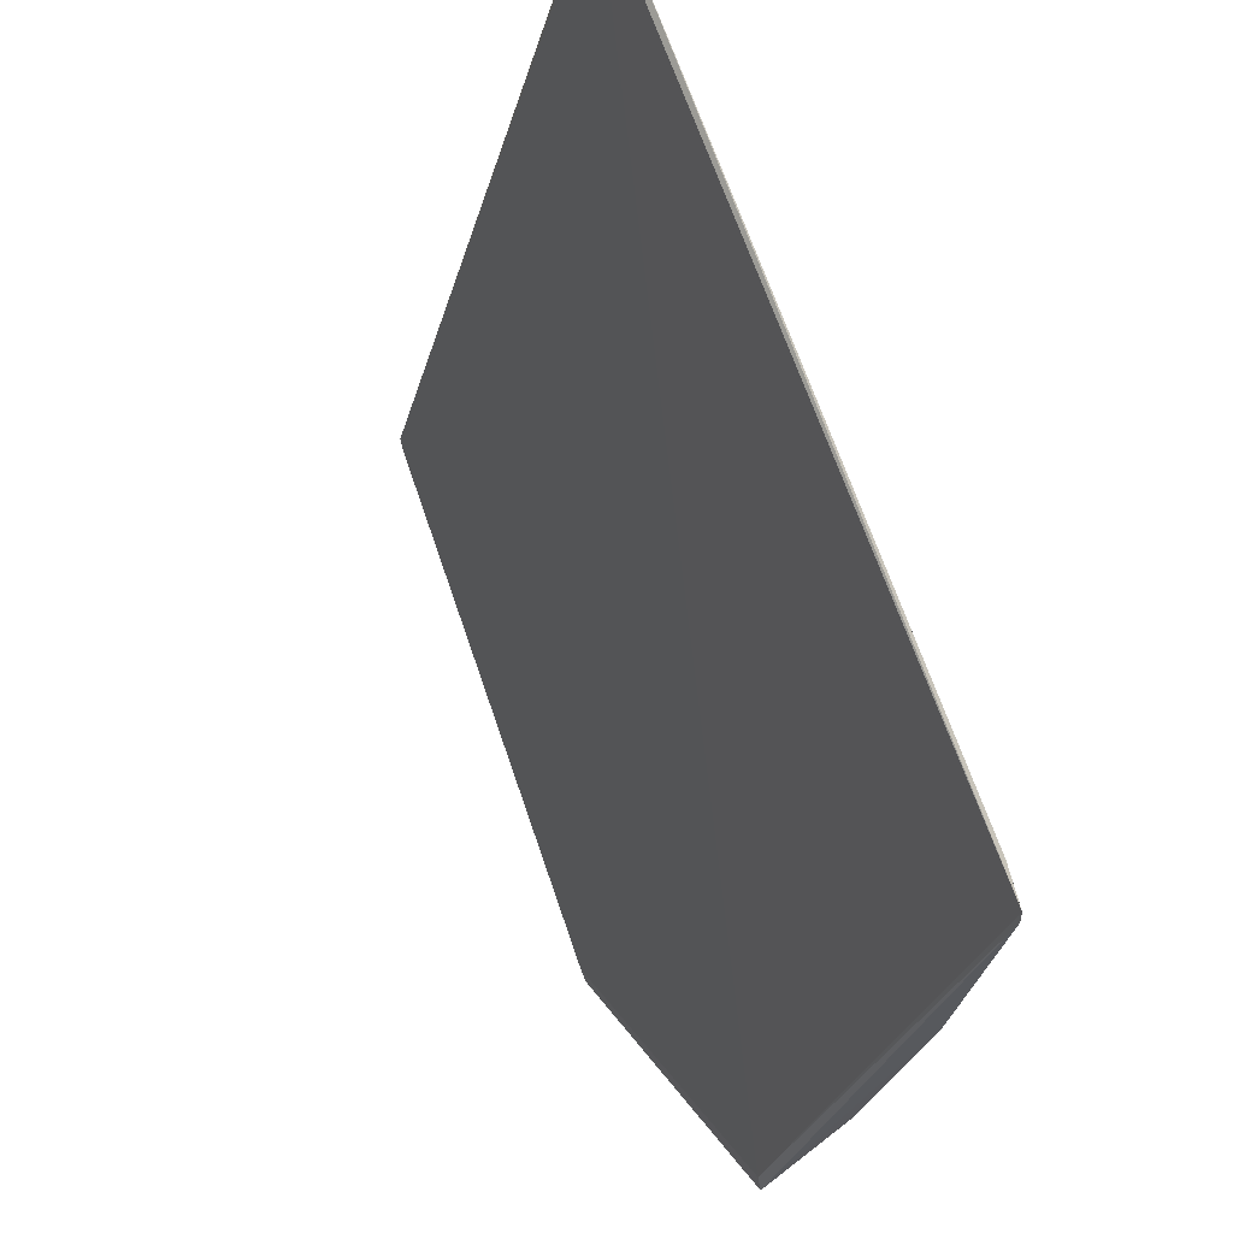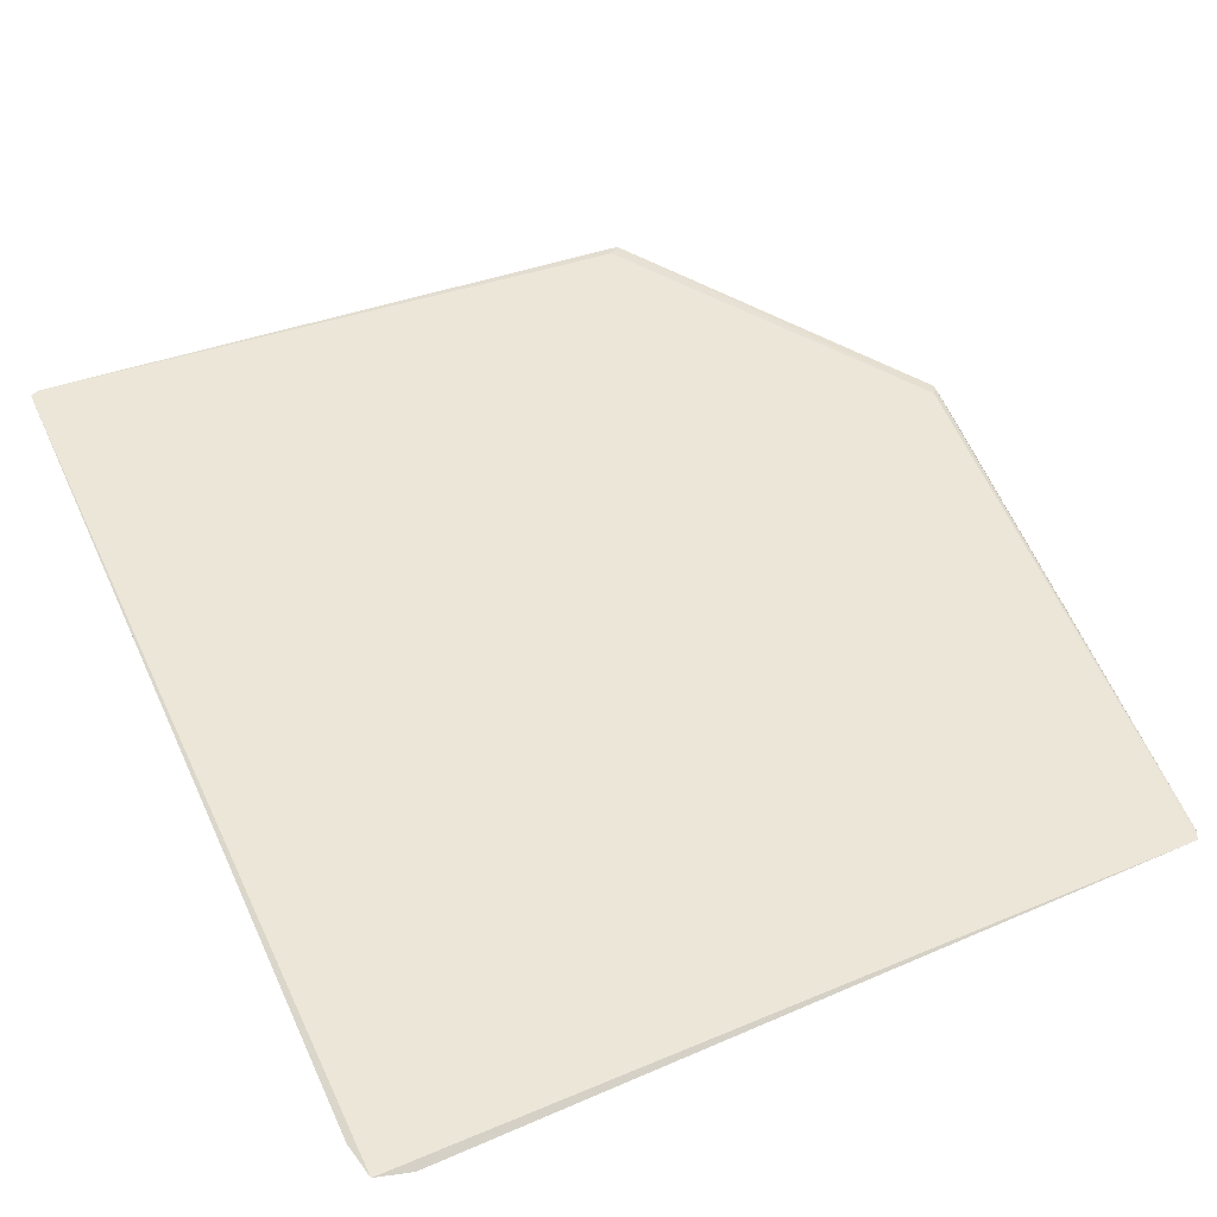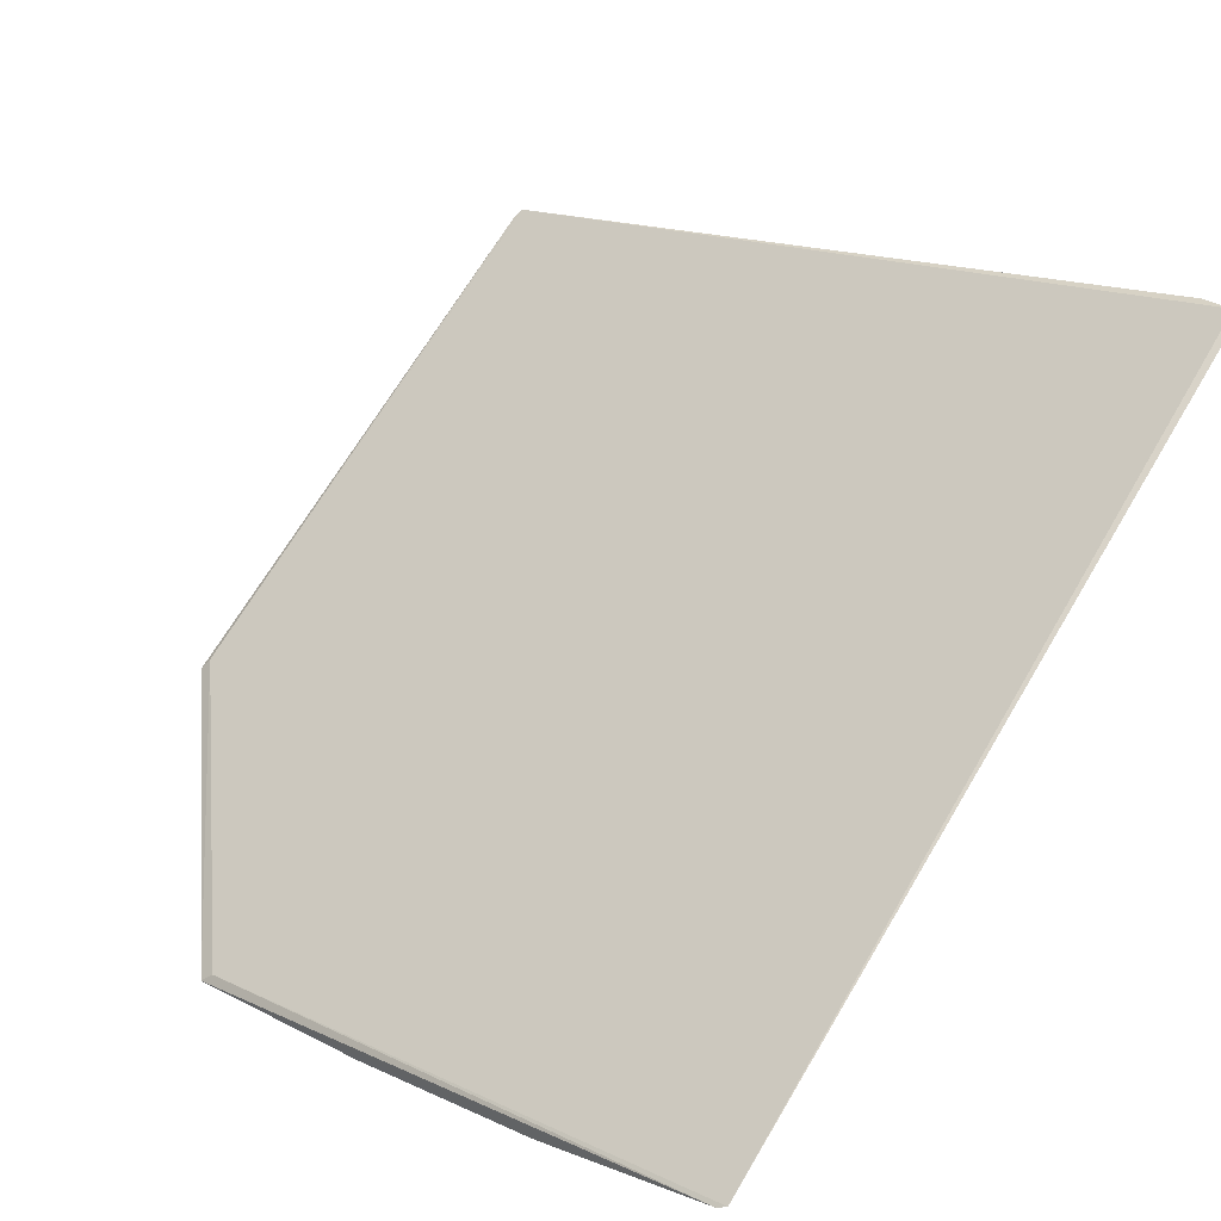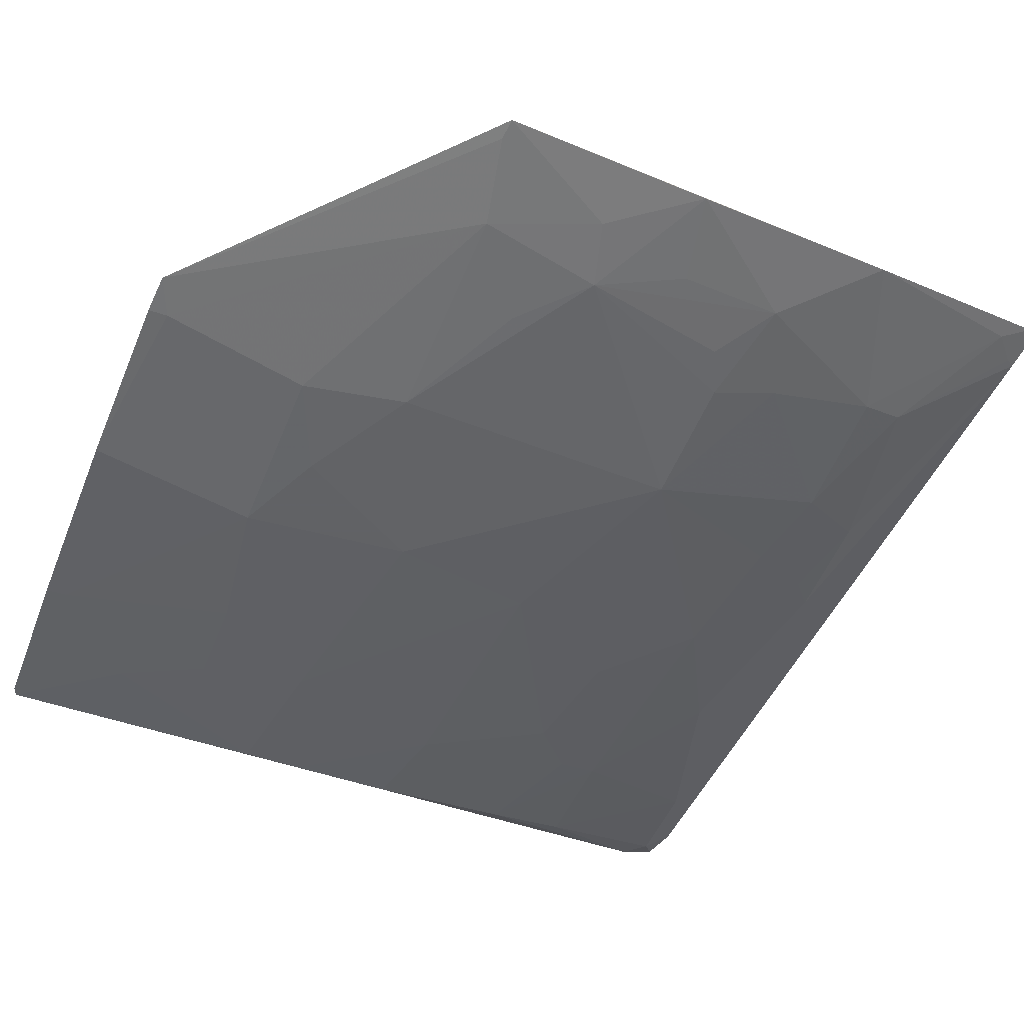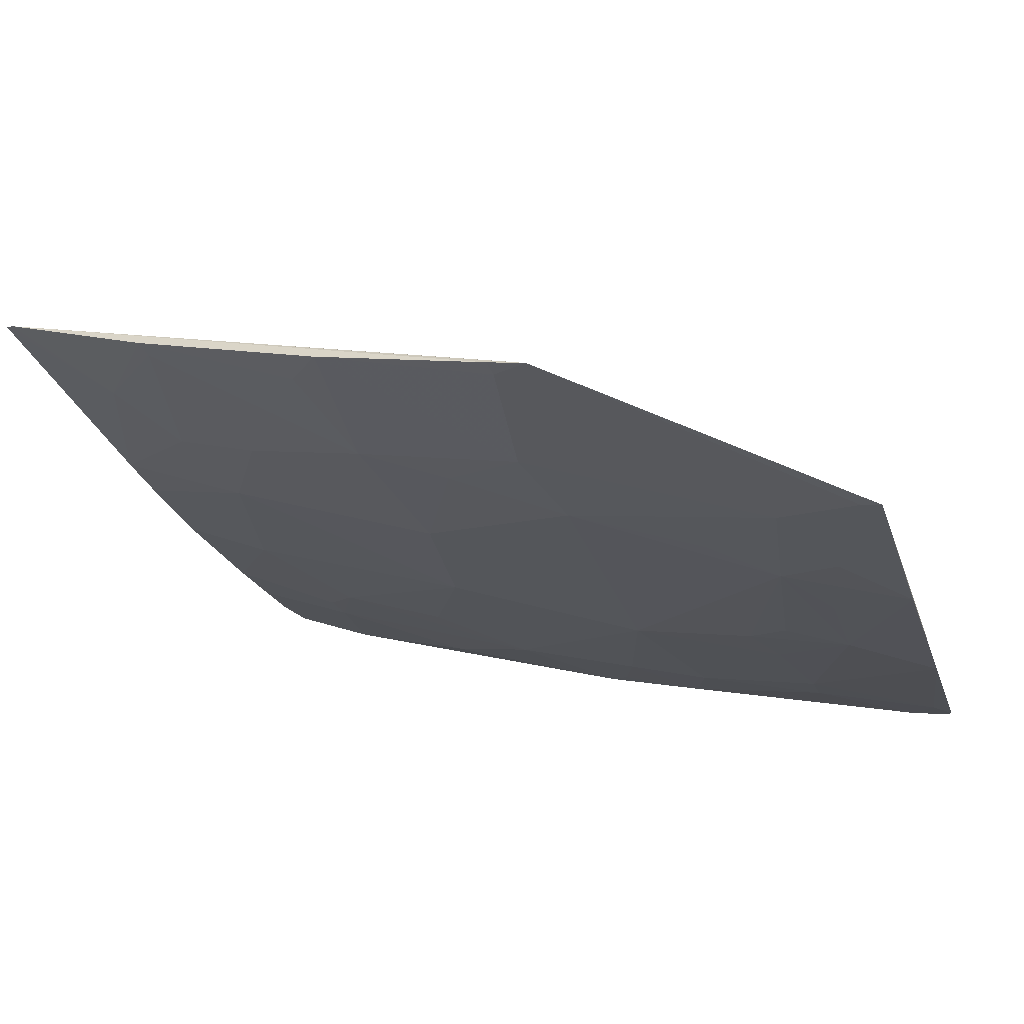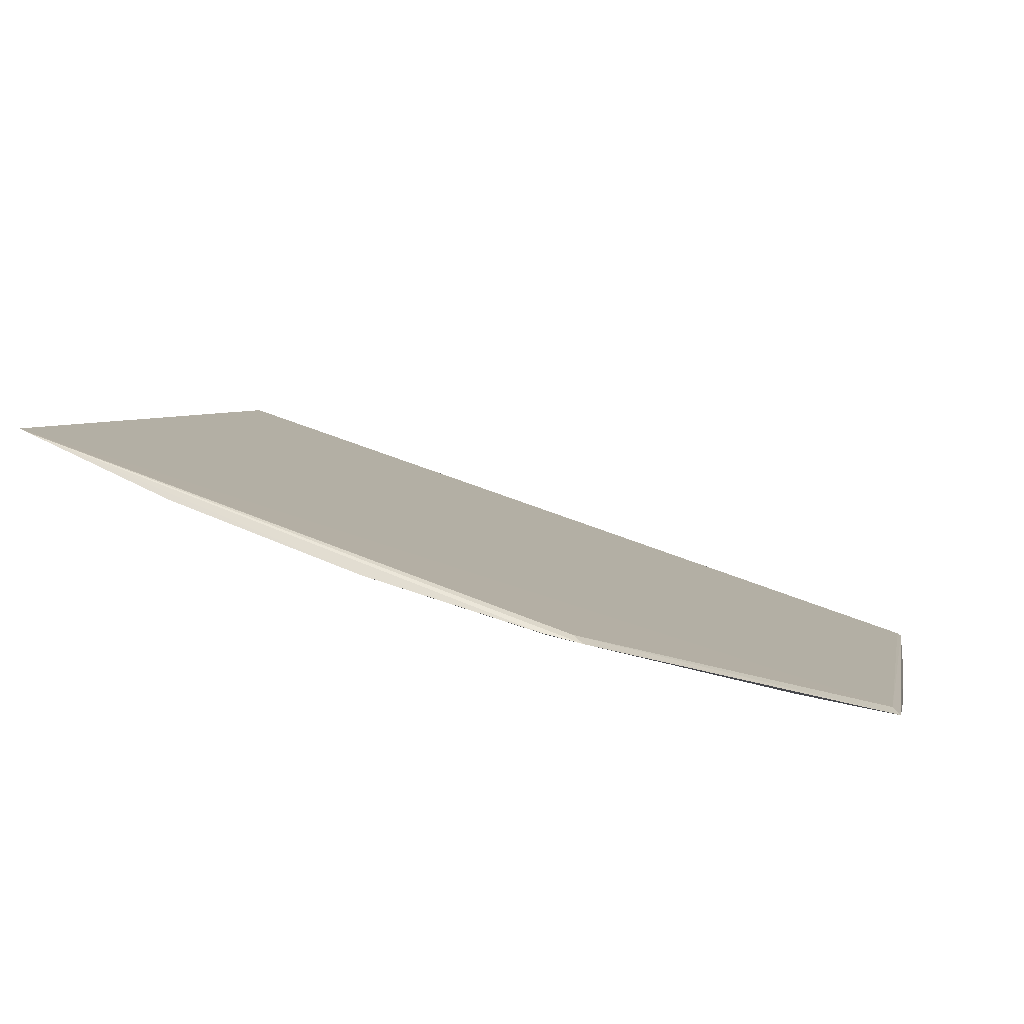
<metadata>
{"format":"obj","ext":"obj","renderer":"f3d","projection":"perspective","resolution":1024,"background":"white","views":[{"elev":-28.1,"azim":-126.5,"up":"+Z"},{"elev":78.9,"azim":-22.3,"up":"+Y"},{"elev":51.1,"azim":-142.7,"up":"+Y"},{"elev":-76.2,"azim":156.5,"up":"+Y"},{"elev":-46.2,"azim":106.7,"up":"+Y"},{"elev":-19.1,"azim":100.2,"up":"+Y"}]}
</metadata>
<code>
v -0.02335 -0.1059 -0.04918
v -0.05878 -0.1062 -0.08332
v -0.03404 -0.1162 -0.08299
v -0.05913 -0.106 -0.08314
v -0.04813 -0.1031 -0.06016
v -0.05658 -0.09212 -0.04906
v -0.05337 -0.1057 -0.07219
v -0.03009 -0.111 -0.06273
v -0.04129 -0.1006 -0.04972
v -0.05503 -0.1066 -0.07743
v -0.05591 -0.1022 -0.06705
v -0.0233 -0.116 -0.07194
v -0.03951 -0.1136 -0.07828
v -0.05069 -0.09878 -0.05414
v -0.05517 -0.09273 -0.0487
v -0.03524 -0.1057 -0.05497
v -0.05859 -0.1059 -0.08166
v -0.05698 -0.09272 -0.05043
v -0.05591 -0.104 -0.07131
v -0.05162 -0.1031 -0.06356
v -0.02353 -0.1156 -0.07154
v -0.02315 -0.1129 -0.06344
v -0.03009 -0.1136 -0.06961
v -0.03438 -0.1154 -0.07904
v -0.04648 -0.11 -0.07567
v -0.04223 -0.1138 -0.08336
v -0.04726 -0.1013 -0.0558
v -0.05069 -0.09618 -0.04977
v -0.02398 -0.1092 -0.05575
v -0.03437 -0.1031 -0.04973
v -0.043 -0.1066 -0.06275
v -0.05766 -0.1066 -0.08257
v -0.05894 -0.1056 -0.08149
v -0.05596 -0.09535 -0.05323
v -0.05249 -0.1048 -0.06879
v -0.03364 -0.1167 -0.08331
v -0.0232 -0.1061 -0.04953
v -0.024 -0.1154 -0.07047
v -0.03436 -0.1127 -0.0705
v -0.05337 -0.1074 -0.07742
v -0.04729 -0.111 -0.07994
v -0.04728 -0.09789 -0.04976
v -0.04212 -0.1022 -0.05326
v -0.03087 -0.1083 -0.05752
v -0.02485 -0.1118 -0.06186
v -0.03088 -0.1066 -0.0541
v -0.03691 -0.1023 -0.04974
v -0.03697 -0.1092 -0.06354
v -0.05084 -0.1102 -0.08339
v -0.05606 -0.09305 -0.04957
v -0.05415 -0.09961 -0.0593
v -0.04641 -0.1084 -0.07052
v -0.05503 -0.1031 -0.06792
v -0.03358 -0.1165 -0.08248
v -0.03873 -0.1145 -0.0808
v -0.02322 -0.1155 -0.07041
v -0.02315 -0.1094 -0.05567
v -0.02747 -0.1066 -0.05235
v -0.03697 -0.1135 -0.07566
v -0.03174 -0.1118 -0.06614
v -0.04299 -0.1127 -0.07995
v -0.04561 -0.1109 -0.07741
v -0.049 -0.1092 -0.07655
v -0.04902 -0.09961 -0.05414
f 3 2 4
f 6 1 3
f 6 3 4
f 15 1 6
f 18 6 4
f 19 10 7
f 21 3 1
f 23 22 8
f 27 20 5
f 27 14 20
f 31 5 20
f 31 27 5
f 32 10 17
f 32 17 4
f 32 4 2
f 33 4 17
f 33 18 4
f 33 11 18
f 33 19 11
f 33 17 10
f 33 10 19
f 34 18 11
f 34 14 28
f 35 19 7
f 36 21 12
f 36 3 21
f 36 2 3
f 37 21 1
f 37 12 21
f 38 22 23
f 38 24 12
f 38 23 24
f 39 24 23
f 40 7 10
f 40 10 32
f 42 28 14
f 42 9 15
f 42 15 28
f 43 9 42
f 43 31 16
f 43 27 31
f 44 8 29
f 45 29 8
f 45 8 22
f 46 30 16
f 46 16 44
f 46 44 29
f 47 30 1
f 47 16 30
f 47 43 16
f 47 9 43
f 47 15 9
f 47 1 15
f 48 16 31
f 48 44 16
f 48 8 44
f 49 32 2
f 49 26 41
f 49 41 40
f 49 40 32
f 49 36 26
f 49 2 36
f 50 6 18
f 50 18 34
f 50 15 6
f 50 34 28
f 50 28 15
f 51 20 14
f 51 14 34
f 51 34 11
f 51 11 20
f 52 31 20
f 52 20 35
f 52 48 31
f 52 39 48
f 52 25 13
f 52 13 39
f 52 35 7
f 53 35 20
f 53 20 11
f 53 11 19
f 53 19 35
f 54 36 12
f 54 12 24
f 55 24 13
f 55 13 26
f 55 26 36
f 55 54 24
f 55 36 54
f 56 37 22
f 56 12 37
f 56 38 12
f 56 22 38
f 57 22 37
f 57 45 22
f 57 29 45
f 58 37 1
f 58 57 37
f 58 29 57
f 58 46 29
f 58 1 30
f 58 30 46
f 59 39 13
f 59 13 24
f 59 24 39
f 60 39 23
f 60 23 8
f 60 48 39
f 60 8 48
f 61 41 26
f 61 26 13
f 61 13 41
f 62 41 13
f 62 13 25
f 62 25 41
f 63 41 25
f 63 40 41
f 63 25 52
f 63 52 7
f 63 7 40
f 64 42 14
f 64 14 27
f 64 43 42
f 64 27 43

</code>
